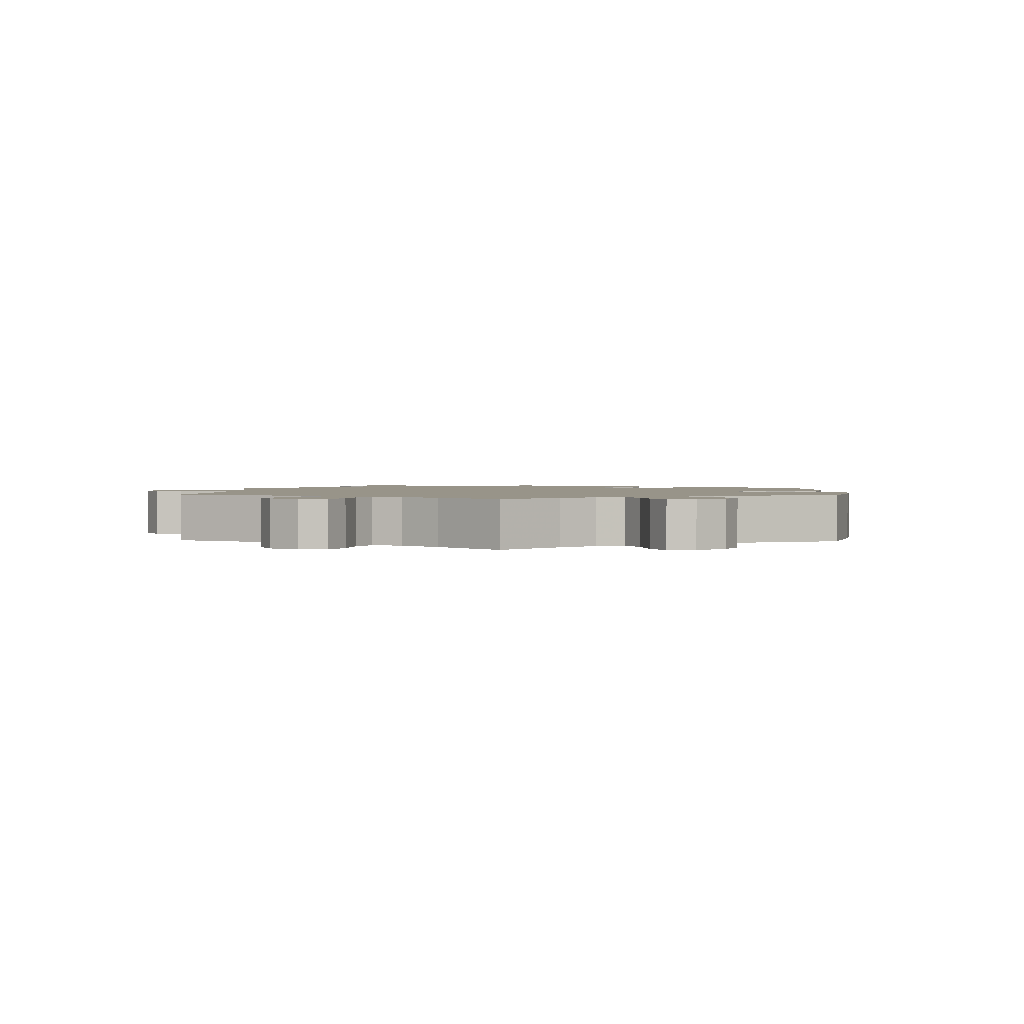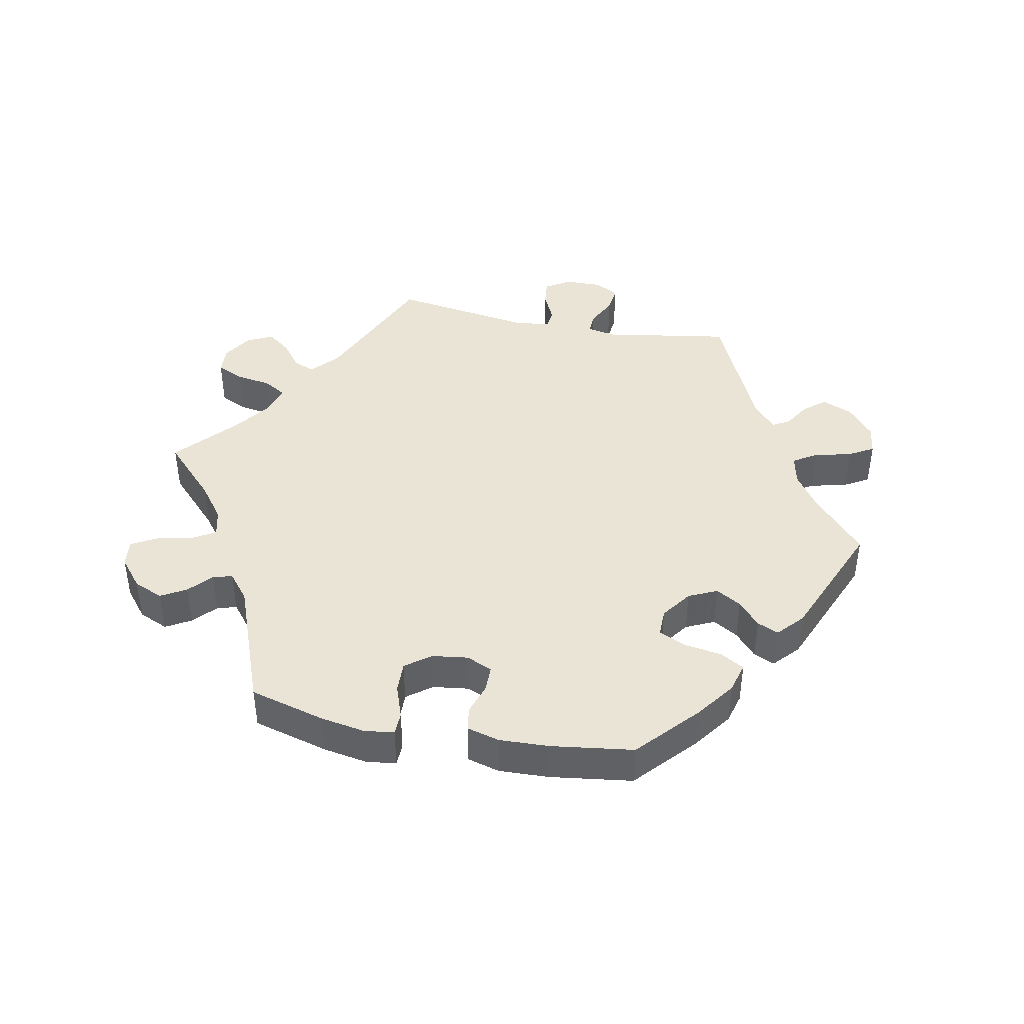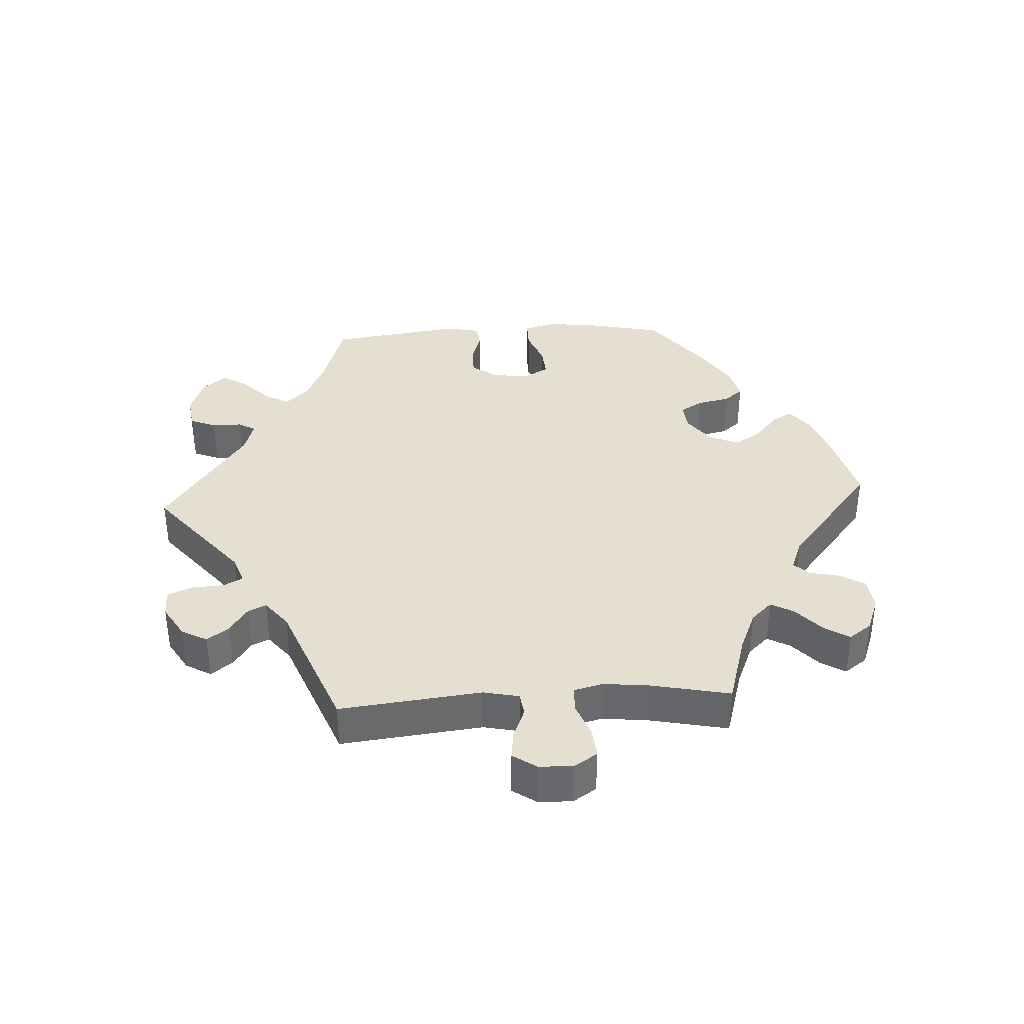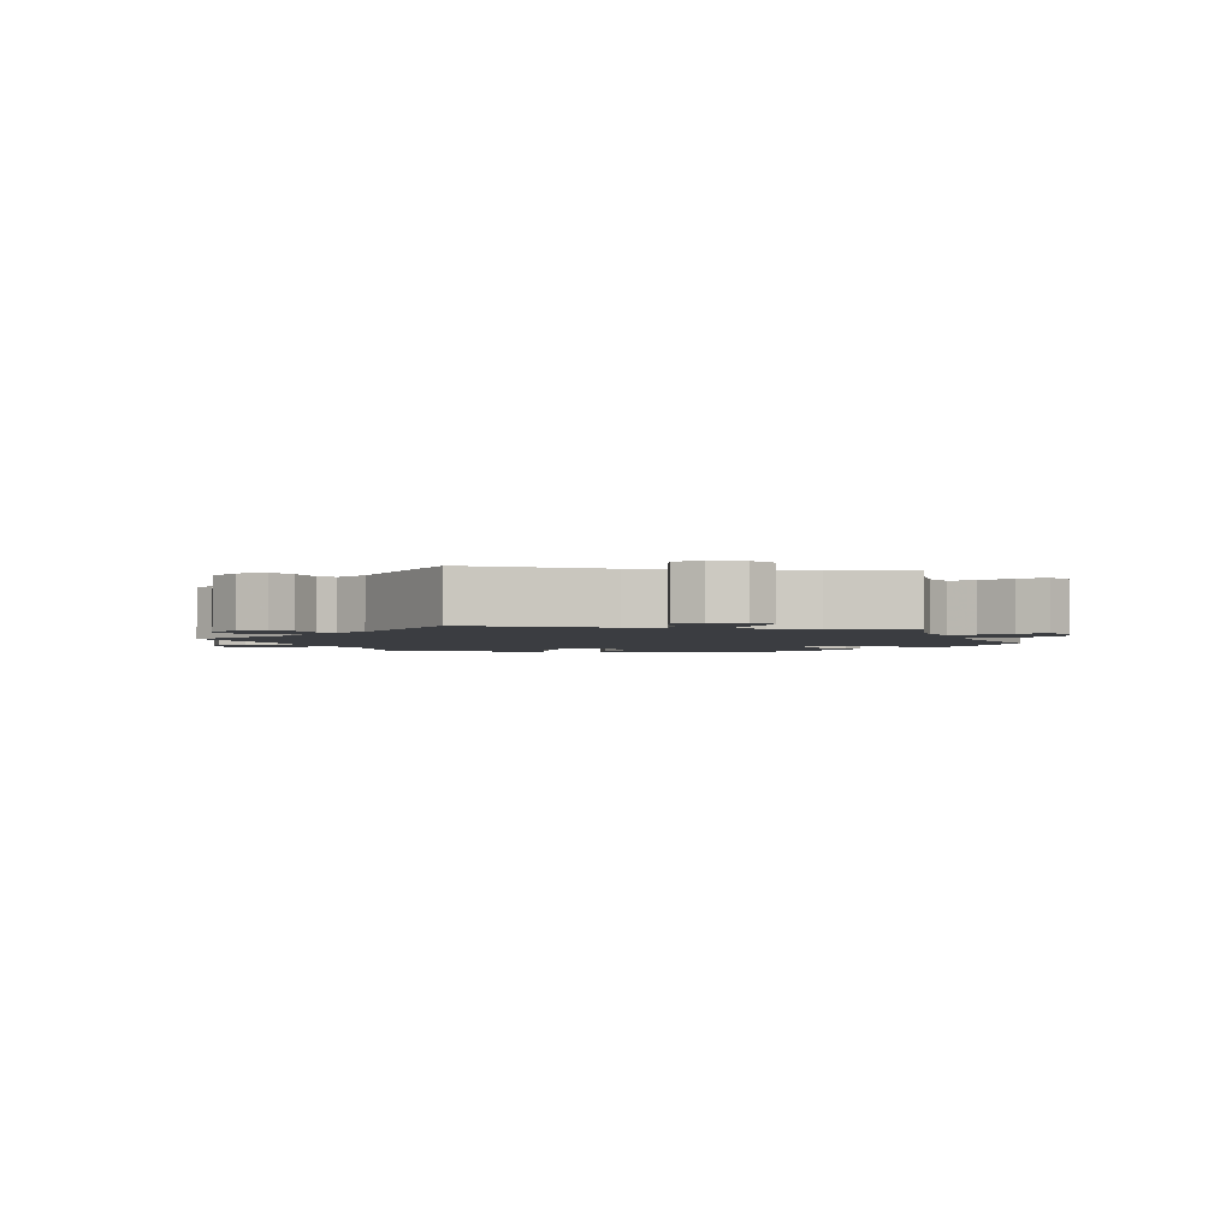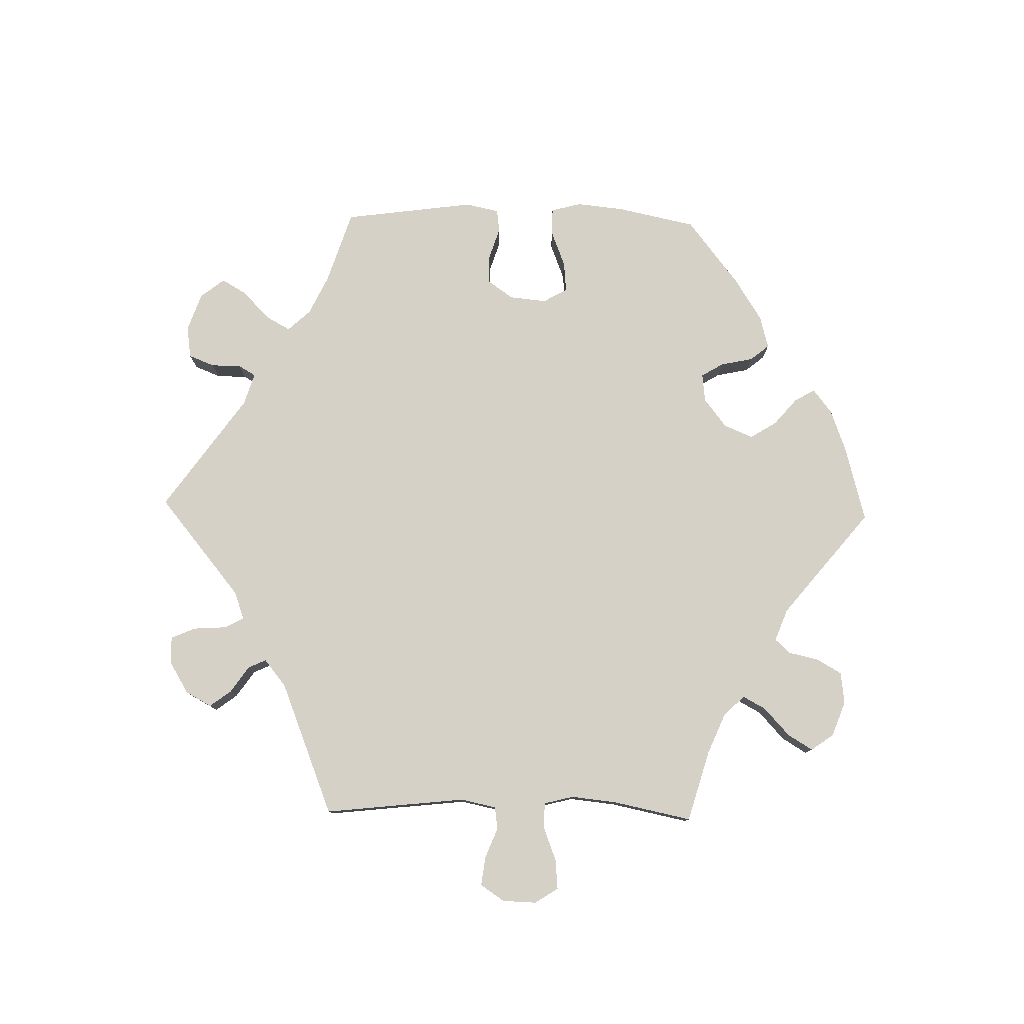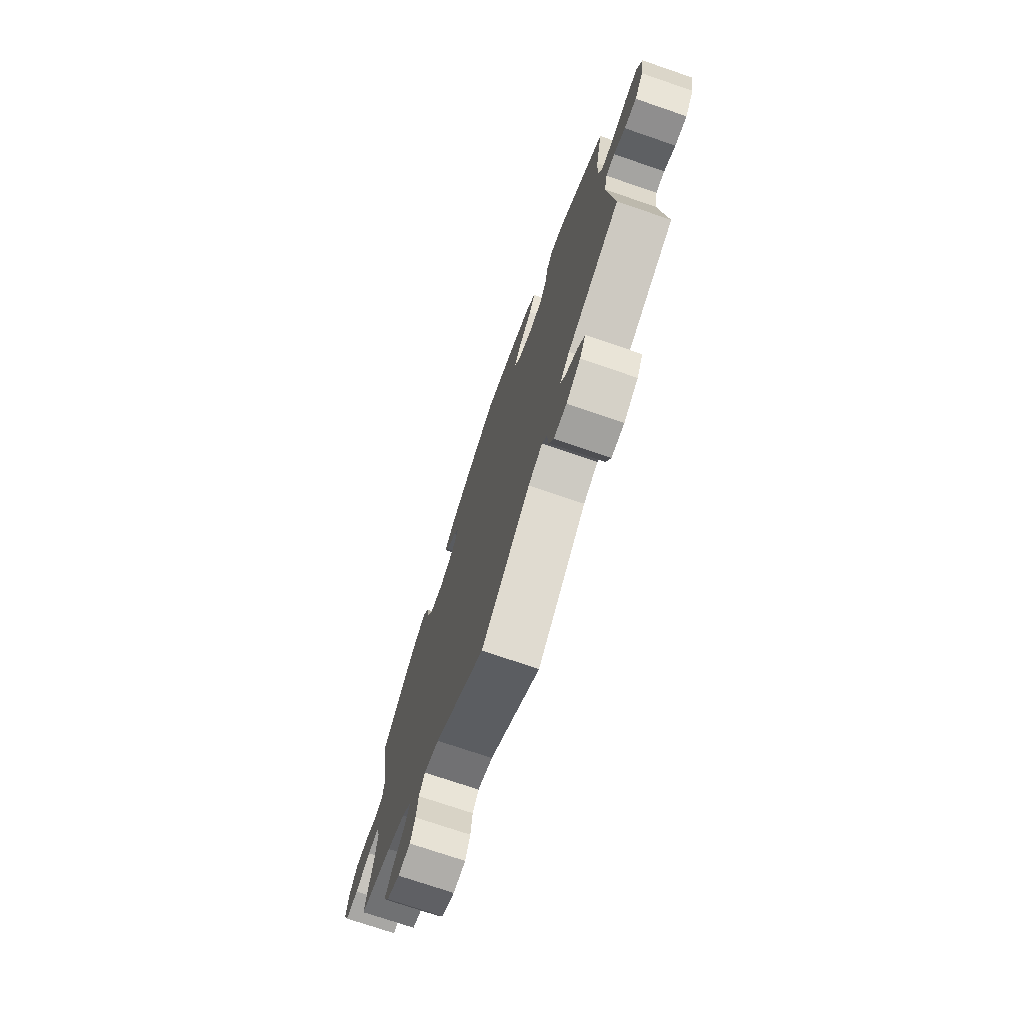
<metadata>
{"format":"obj","ext":"obj","renderer":"f3d","projection":"perspective","resolution":1024,"background":"white","views":[{"elev":1.7,"azim":-118.0,"up":"+Y"},{"elev":42.7,"azim":-18.7,"up":"+Y"},{"elev":37.3,"azim":-153.3,"up":"+Y"},{"elev":-2.5,"azim":-159.1,"up":"+Y"},{"elev":79.0,"azim":-148.8,"up":"+Y"},{"elev":-73.3,"azim":71.1,"up":"+Z"}]}
</metadata>
<code>
v 0.477 0.07 0.177
v 0.472 0.07 0.112
v 0.486 0.07 0.068
v 0.528 0.07 0.067
v 0.583 0.07 0.083
v 0.626 0.07 0.083
v 0.643 0.07 0.041
v 0.632 0.07 -0.019
v 0.602 0.07 -0.057
v 0.561 0.07 -0.051
v 0.522 0.07 -0.029
v 0.492 0.07 -0.029
v 0.481 0.07 -0.078
v 0.501 0.07 -0.288
v 0.32 0.07 -0.356
v 0.286 0.07 -0.385
v 0.303 0.07 -0.412
v 0.345 0.07 -0.44
v 0.369 0.07 -0.472
v 0.348 0.07 -0.507
v 0.299 0.07 -0.534
v 0.255 0.07 -0.533
v 0.239 0.07 -0.496
v 0.235 0.07 -0.448
v 0.218 0.07 -0.424
v 0.169 0.07 -0.443
v 0 0.07 -0.577
v -0.173 0.07 -0.45
v -0.225 0.07 -0.433
v -0.246 0.07 -0.46
v -0.253 0.07 -0.509
v -0.27 0.07 -0.549
v -0.313 0.07 -0.552
v -0.358 0.07 -0.528
v -0.377 0.07 -0.491
v -0.351 0.07 -0.454
v -0.309 0.07 -0.42
v -0.29 0.07 -0.386
v -0.323 0.07 -0.354
v -0.386 0.07 -0.326
v -0.501 0.07 -0.288
v -0.474 0.07 -0.178
v -0.466 0.07 -0.113
v -0.478 0.07 -0.072
v -0.517 0.07 -0.071
v -0.571 0.07 -0.088
v -0.615 0.07 -0.089
v -0.632 0.07 -0.051
v -0.623 0.07 0.004
v -0.594 0.07 0.043
v -0.55 0.07 0.043
v -0.506 0.07 0.029
v -0.476 0.07 0.036
v -0.468 0.07 0.087
v -0.501 0.07 0.289
v -0.418 0.07 0.372
v -0.365 0.07 0.416
v -0.323 0.07 0.433
v -0.305 0.07 0.404
v -0.295 0.07 0.351
v -0.273 0.07 0.31
v -0.226 0.07 0.304
v -0.175 0.07 0.325
v -0.15 0.07 0.359
v -0.169 0.07 0.393
v -0.206 0.07 0.426
v -0.219 0.07 0.46
v -0.183 0.07 0.496
v -0.116 0.07 0.531
v 0 0.07 0.578
v 0.116 0.07 0.54
v 0.181 0.07 0.511
v 0.214 0.07 0.478
v 0.193 0.07 0.442
v 0.148 0.07 0.406
v 0.122 0.07 0.369
v 0.143 0.07 0.333
v 0.194 0.07 0.31
v 0.241 0.07 0.314
v 0.263 0.07 0.352
v 0.273 0.07 0.4
v 0.294 0.07 0.428
v 0.343 0.07 0.412
v 0.501 0.07 0.29
v 0.477 0 0.177
v 0.472 0 0.112
v 0.486 0 0.068
v 0.528 0 0.067
v 0.583 0 0.083
v 0.626 0 0.083
v 0.643 0 0.041
v 0.632 0 -0.019
v 0.602 0 -0.057
v 0.561 0 -0.051
v 0.522 0 -0.029
v 0.492 0 -0.029
v 0.481 0 -0.078
v 0.501 0 -0.288
v 0.32 0 -0.356
v 0.286 0 -0.385
v 0.303 0 -0.412
v 0.345 0 -0.44
v 0.369 0 -0.472
v 0.348 0 -0.507
v 0.299 0 -0.534
v 0.255 0 -0.533
v 0.239 0 -0.496
v 0.235 0 -0.448
v 0.218 0 -0.424
v 0.169 0 -0.443
v 0 0 -0.577
v -0.173 0 -0.45
v -0.225 0 -0.433
v -0.246 0 -0.46
v -0.253 0 -0.509
v -0.27 0 -0.549
v -0.313 0 -0.552
v -0.358 0 -0.528
v -0.377 0 -0.491
v -0.351 0 -0.454
v -0.309 0 -0.42
v -0.29 0 -0.386
v -0.323 0 -0.354
v -0.386 0 -0.326
v -0.501 0 -0.288
v -0.474 0 -0.178
v -0.466 0 -0.113
v -0.478 0 -0.072
v -0.517 0 -0.071
v -0.571 0 -0.088
v -0.615 0 -0.089
v -0.632 0 -0.051
v -0.623 0 0.004
v -0.594 0 0.043
v -0.55 0 0.043
v -0.506 0 0.029
v -0.476 0 0.036
v -0.468 0 0.087
v -0.501 0 0.289
v -0.418 0 0.372
v -0.365 0 0.416
v -0.323 0 0.433
v -0.305 0 0.404
v -0.295 0 0.351
v -0.273 0 0.31
v -0.226 0 0.304
v -0.175 0 0.325
v -0.15 0 0.359
v -0.169 0 0.393
v -0.206 0 0.426
v -0.219 0 0.46
v -0.183 0 0.496
v -0.116 0 0.531
v 0 0 0.578
v 0.116 0 0.54
v 0.181 0 0.511
v 0.214 0 0.478
v 0.193 0 0.442
v 0.148 0 0.406
v 0.122 0 0.369
v 0.143 0 0.333
v 0.194 0 0.31
v 0.241 0 0.314
v 0.263 0 0.352
v 0.273 0 0.4
v 0.294 0 0.428
v 0.343 0 0.412
v 0.501 0 0.29
f 83 84 1
f 80 81 82 83
f 79 80 83 1
f 78 79 1 2
f 77 78 2 3
f 72 73 74 75
f 72 75 76
f 71 72 76
f 70 71 76
f 69 70 76 77
f 65 66 67 68
f 64 65 68 69
f 57 58 59 60
f 57 60 61
f 54 55 56 57
f 53 54 57 61
f 49 50 51 52
f 47 48 49 52
f 45 46 47 52
f 44 45 52 53
f 43 44 53 61
f 40 41 42
f 39 40 42 43
f 38 39 43 61
f 34 35 36 37
f 34 37 38
f 33 34 38
f 30 31 32 33
f 30 33 38
f 29 30 38 61
f 26 27 28
f 25 26 28 29
f 21 22 23 24
f 21 24 25
f 20 21 25
f 17 18 19 20
f 16 17 20 25
f 15 16 25 29
f 13 14 15 29
f 8 9 10 11
f 8 11 12
f 7 8 12
f 4 5 6 7
f 3 4 7 12
f 64 69 77 3
f 13 29 61 62
f 13 62 63
f 13 63 64
f 3 12 13 64
f 85 168 167
f 167 166 165 164
f 85 167 164 163
f 86 85 163 162
f 87 86 162 161
f 159 158 157 156
f 160 159 156
f 160 156 155
f 160 155 154
f 161 160 154 153
f 152 151 150 149
f 153 152 149 148
f 144 143 142 141
f 145 144 141
f 141 140 139 138
f 145 141 138 137
f 136 135 134 133
f 136 133 132 131
f 136 131 130 129
f 137 136 129 128
f 145 137 128 127
f 126 125 124
f 127 126 124 123
f 145 127 123 122
f 121 120 119 118
f 122 121 118
f 122 118 117
f 117 116 115 114
f 122 117 114
f 145 122 114 113
f 112 111 110
f 113 112 110 109
f 108 107 106 105
f 109 108 105
f 109 105 104
f 104 103 102 101
f 109 104 101 100
f 113 109 100 99
f 113 99 98 97
f 95 94 93 92
f 96 95 92
f 96 92 91
f 91 90 89 88
f 96 91 88 87
f 87 161 153 148
f 146 145 113 97
f 147 146 97
f 148 147 97
f 148 97 96 87
f 1 85 86 2
f 2 86 87 3
f 3 87 88 4
f 4 88 89 5
f 5 89 90 6
f 6 90 91 7
f 7 91 92 8
f 8 92 93 9
f 9 93 94 10
f 10 94 95 11
f 11 95 96 12
f 12 96 97 13
f 13 97 98 14
f 14 98 99 15
f 15 99 100 16
f 16 100 101 17
f 17 101 102 18
f 18 102 103 19
f 19 103 104 20
f 20 104 105 21
f 21 105 106 22
f 22 106 107 23
f 23 107 108 24
f 24 108 109 25
f 25 109 110 26
f 26 110 111 27
f 27 111 112 28
f 28 112 113 29
f 29 113 114 30
f 30 114 115 31
f 31 115 116 32
f 32 116 117 33
f 33 117 118 34
f 34 118 119 35
f 35 119 120 36
f 36 120 121 37
f 37 121 122 38
f 38 122 123 39
f 39 123 124 40
f 40 124 125 41
f 41 125 126 42
f 42 126 127 43
f 43 127 128 44
f 44 128 129 45
f 45 129 130 46
f 46 130 131 47
f 47 131 132 48
f 48 132 133 49
f 49 133 134 50
f 50 134 135 51
f 51 135 136 52
f 52 136 137 53
f 53 137 138 54
f 54 138 139 55
f 55 139 140 56
f 56 140 141 57
f 57 141 142 58
f 58 142 143 59
f 59 143 144 60
f 60 144 145 61
f 61 145 146 62
f 62 146 147 63
f 63 147 148 64
f 64 148 149 65
f 65 149 150 66
f 66 150 151 67
f 67 151 152 68
f 68 152 153 69
f 69 153 154 70
f 70 154 155 71
f 71 155 156 72
f 72 156 157 73
f 73 157 158 74
f 74 158 159 75
f 75 159 160 76
f 76 160 161 77
f 77 161 162 78
f 78 162 163 79
f 79 163 164 80
f 80 164 165 81
f 81 165 166 82
f 82 166 167 83
f 83 167 168 84
f 84 168 85 1

</code>
